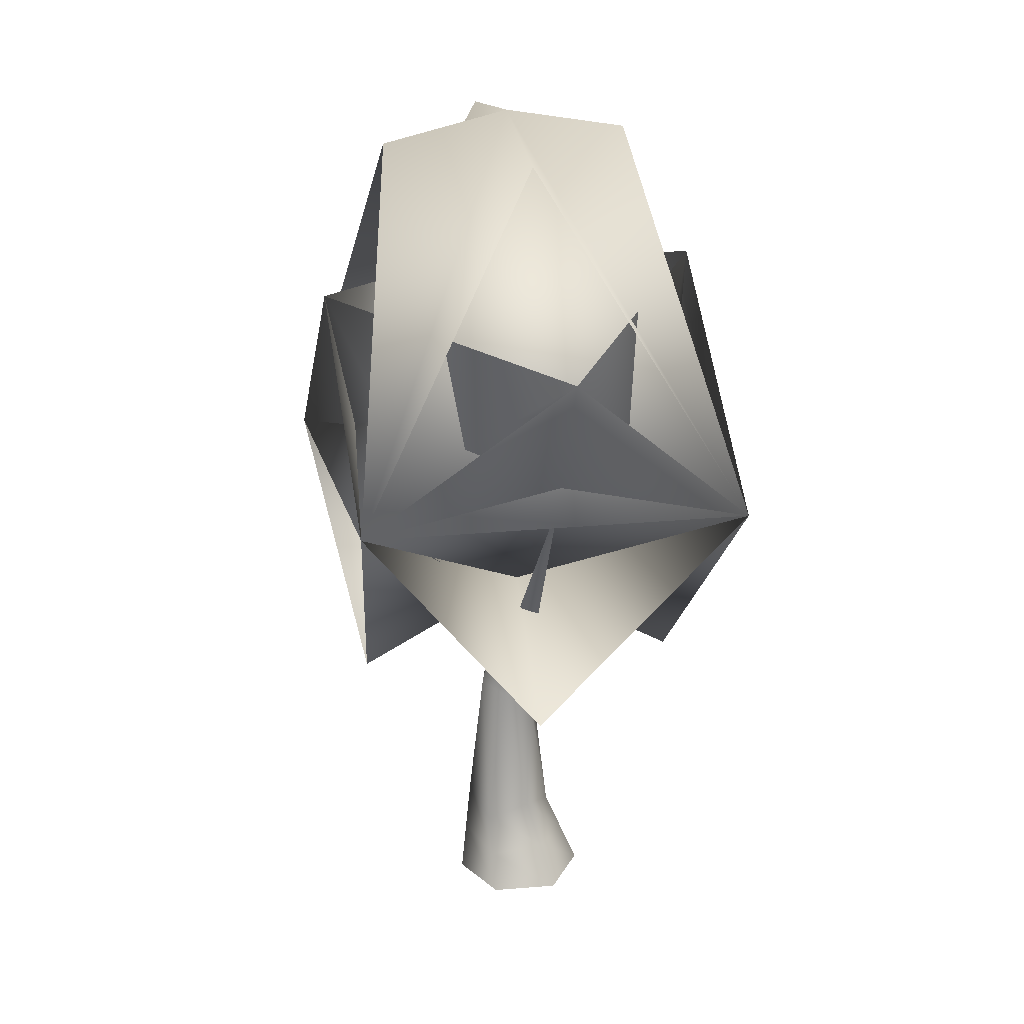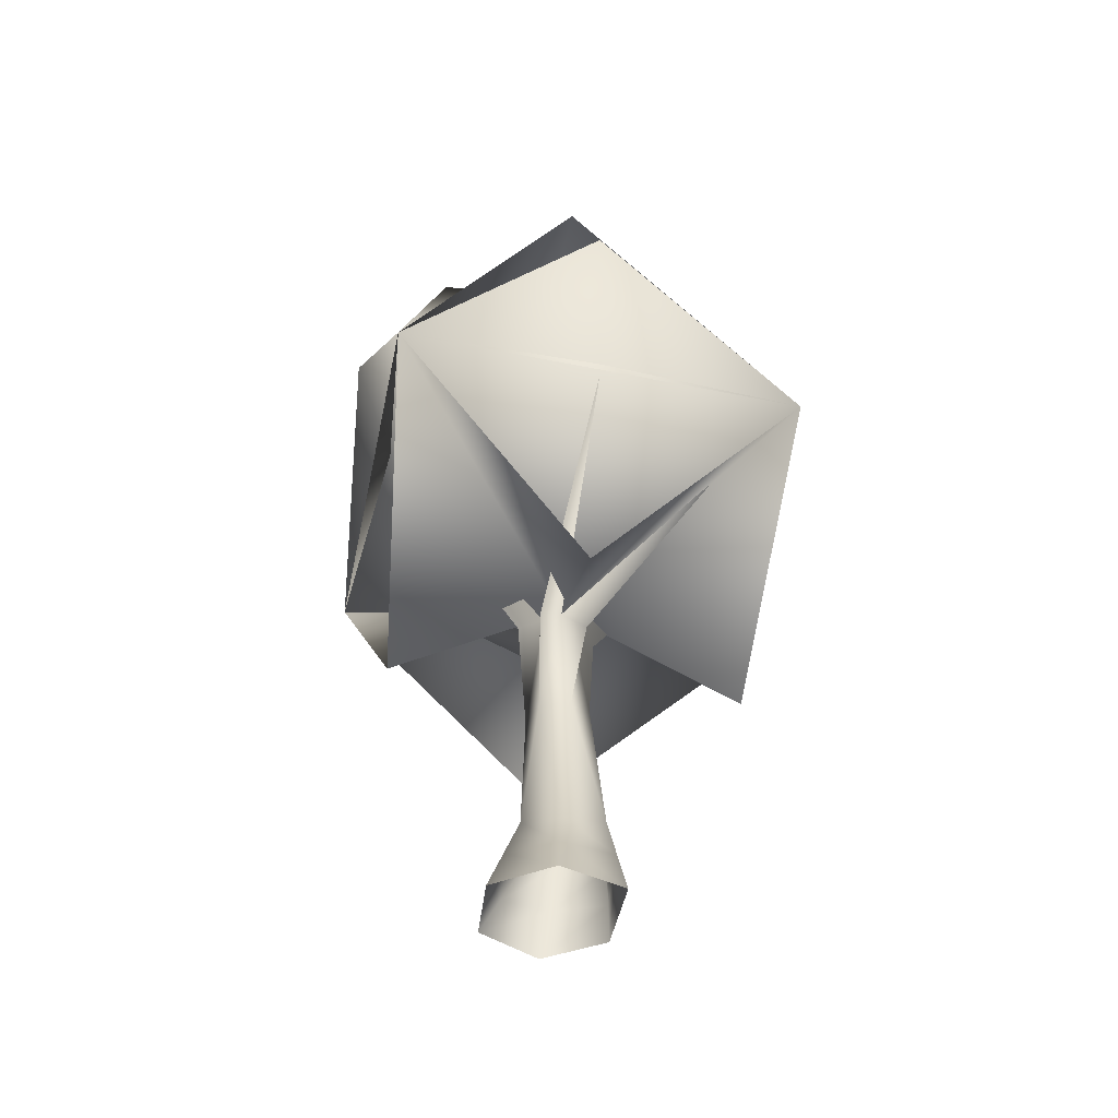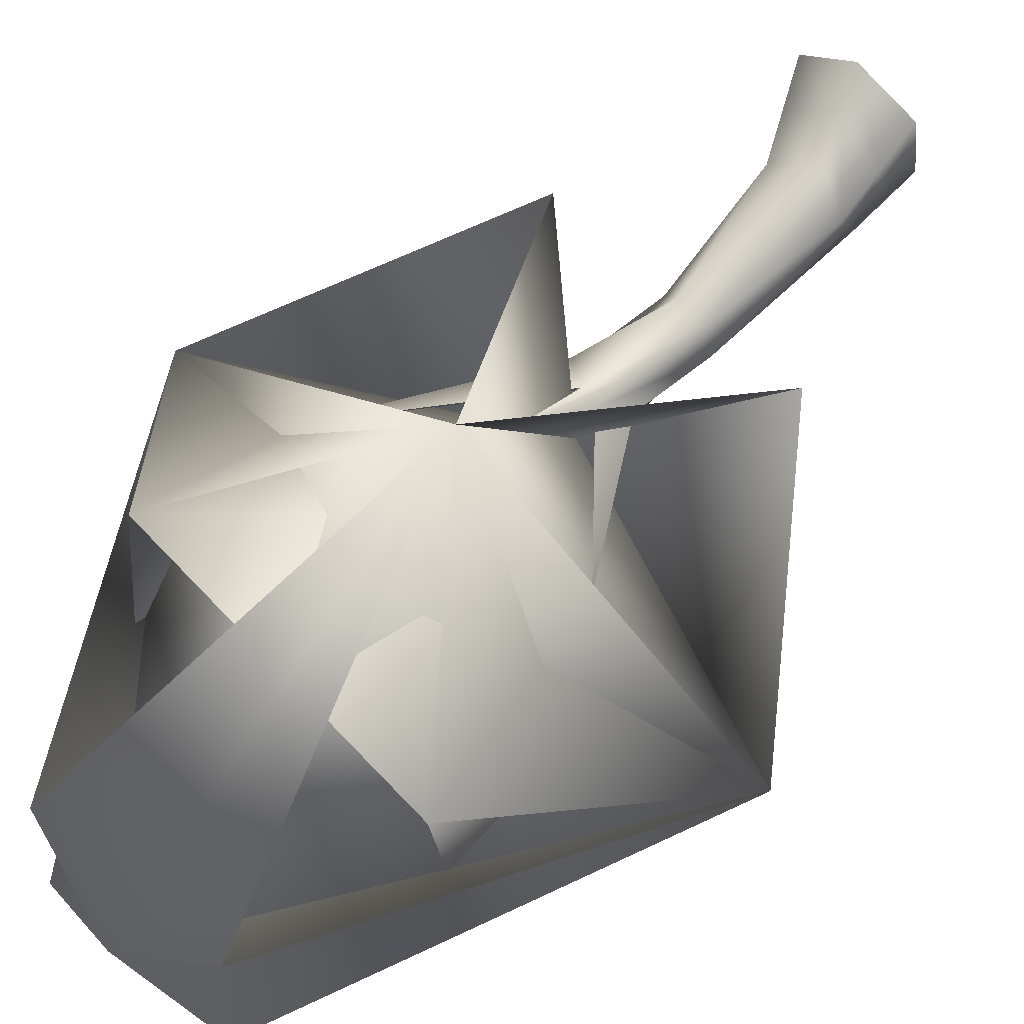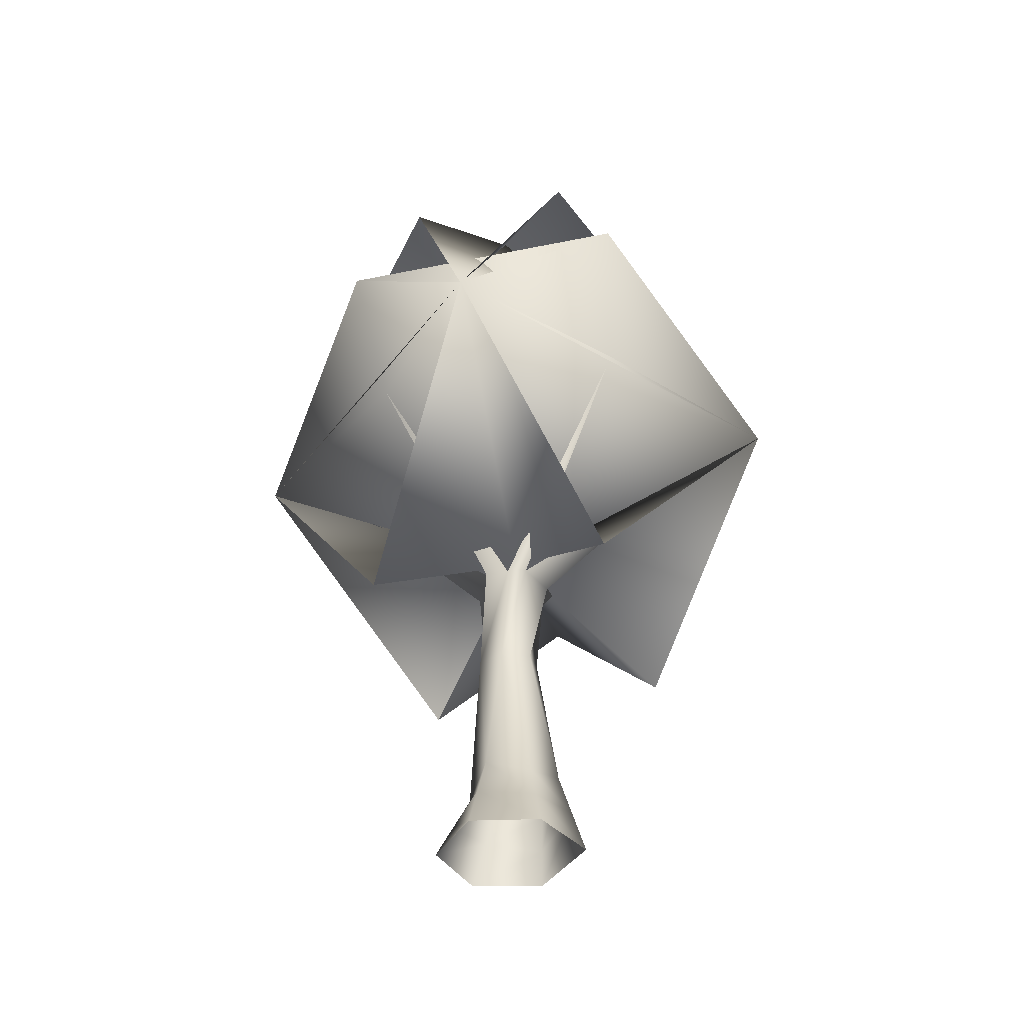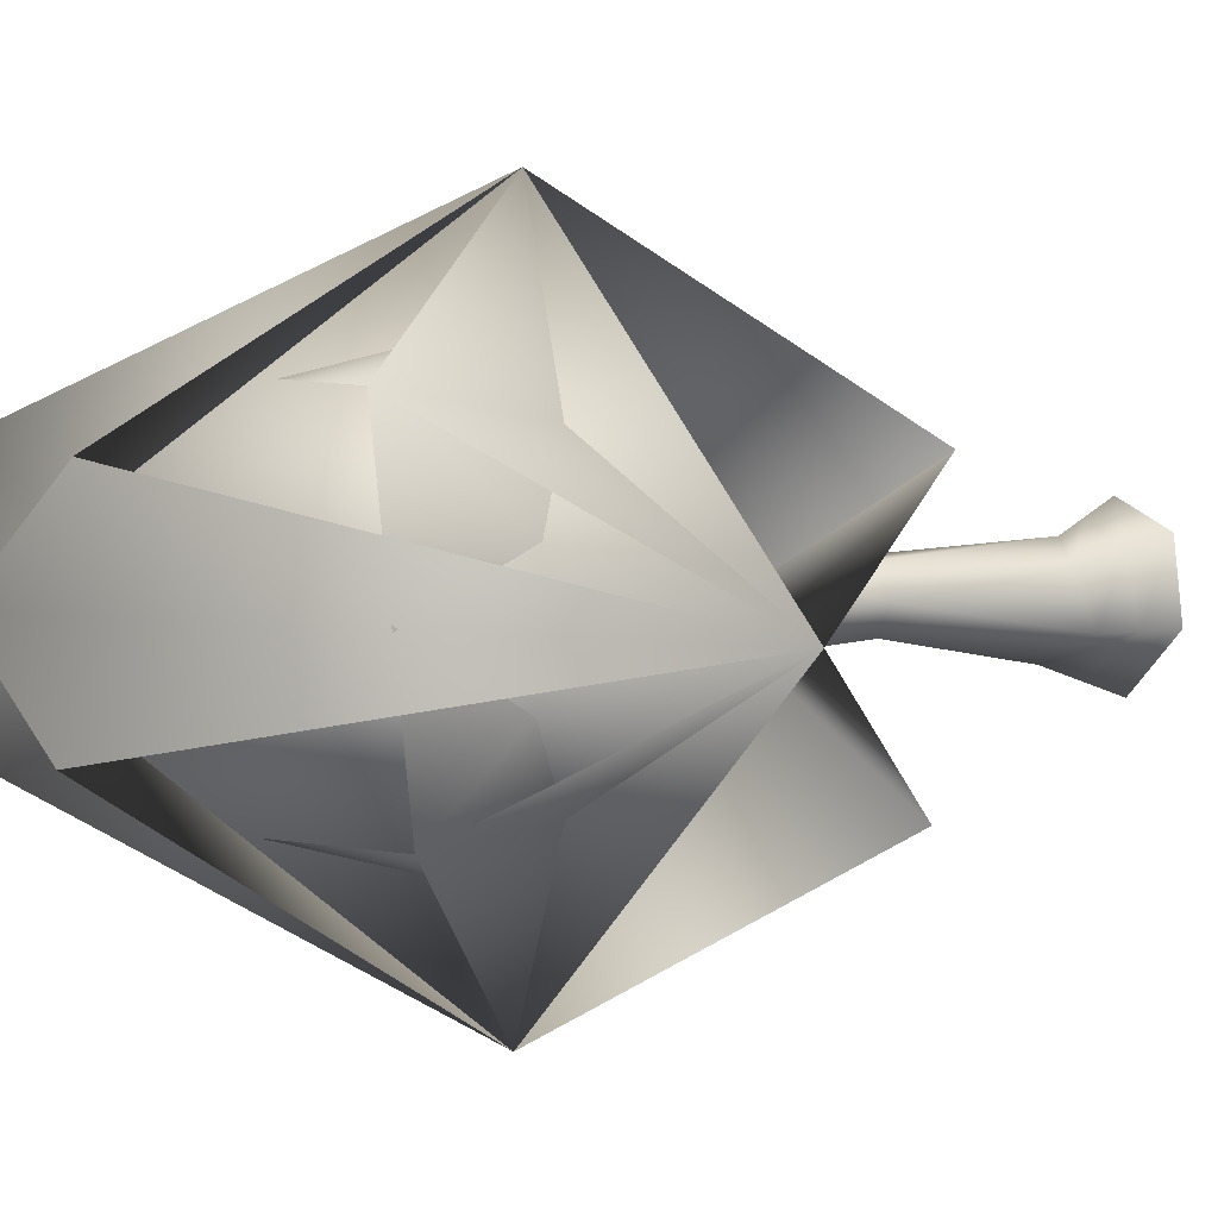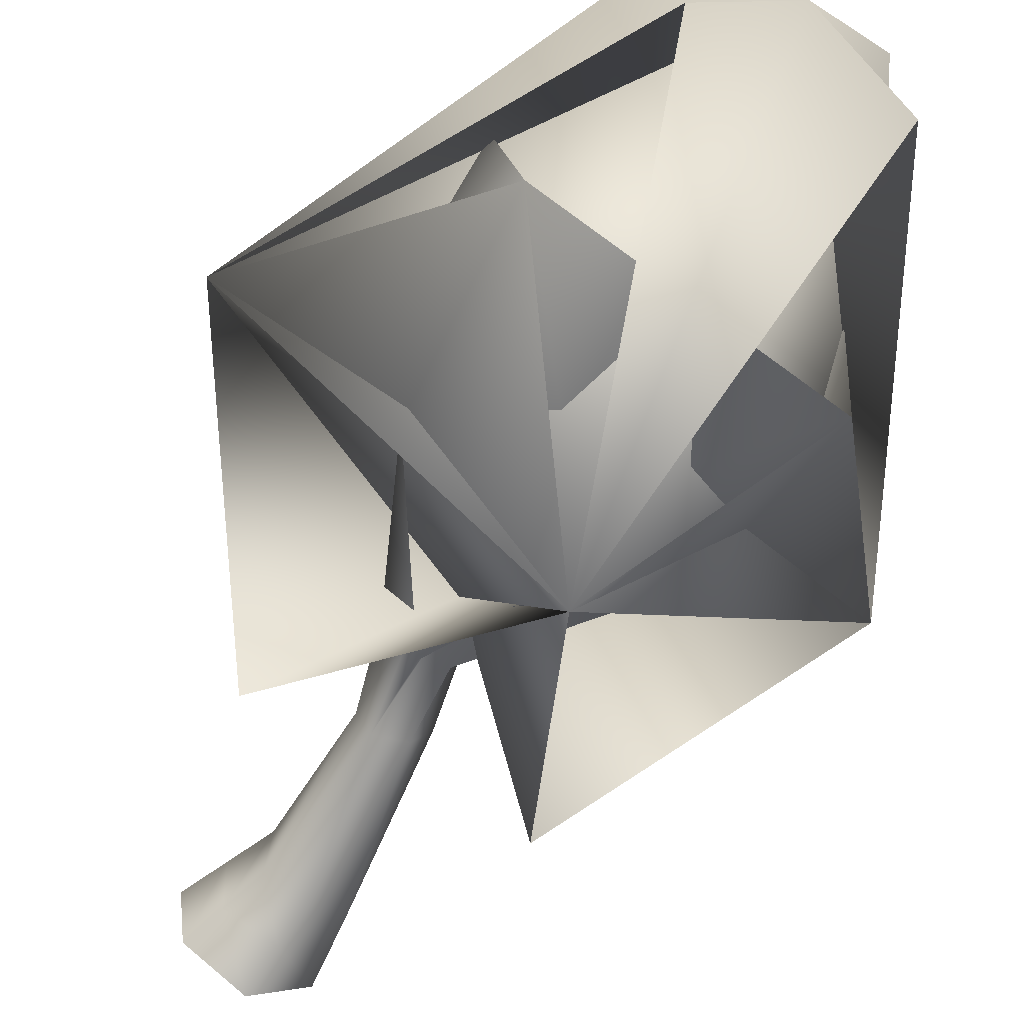
<metadata>
{"format":"obj","ext":"obj","renderer":"f3d","projection":"perspective","resolution":1024,"background":"white","views":[{"elev":24.2,"azim":30.0,"up":"+Y"},{"elev":-45.7,"azim":120.7,"up":"+Y"},{"elev":65.0,"azim":-140.3,"up":"+Z"},{"elev":-41.9,"azim":98.8,"up":"+Y"},{"elev":2.1,"azim":-124.4,"up":"+Z"},{"elev":-63.2,"azim":152.5,"up":"+Z"}]}
</metadata>
<code>
o
v -1.127 28.56 -1.275
v 8.439 19.67 10.74
v -2.596 42.81 24.65
v 6.911 75.46 -7.342
v -1.598 77.49 -0.05064
v 24.88 41.9 0.01729
v -10.16 74.93 7.969
v -2.596 42.81 24.65
v 6.087 74.99 8.486
v 24.88 41.9 0.01729
v -9.737 75.72 -7.954
v -1.816 42.98 -26.32
v 6.911 75.46 -7.342
v -1.816 42.98 -26.32
v -27.78 40.47 -1.977
v -10.16 74.93 7.969
v -9.737 75.72 -7.954
v -27.78 40.47 -1.977
v -2.596 42.81 24.65
v 6.087 74.99 8.486
v -14.84 60.41 11.65
v -27.78 40.47 -1.977
v -12.25 40.82 8.98
v -2.596 42.81 24.65
v -14.94 57.62 -12.87
v -1.816 42.98 -26.32
v -12.27 41.34 -11.16
v -27.78 40.47 -1.977
v 11.33 62.31 -12.99
v 24.88 41.9 0.01729
v 10.57 43.51 -12.3
v -1.816 42.98 -26.32
v 13.37 57.09 13.18
v -2.596 42.81 24.65
v 9.995 43.64 10.24
v 24.88 41.9 0.01729
v -14.94 57.62 -12.87
v -17.01 45.6 -0.469
v -14.84 60.41 11.65
v -14.84 60.41 11.65
v -12.25 40.82 8.98
v -12.27 41.34 -11.16
v 13.37 57.09 13.18
v -2.059 46.06 16.03
v 9.995 43.64 10.24
v -14.84 60.41 11.65
v 13.37 57.09 13.18
v -12.25 40.82 8.98
v 11.33 62.31 -12.99
v 14.67 45.88 -0.212
v 10.57 43.51 -12.3
v 13.37 57.09 13.18
v 9.995 43.64 10.24
v -13.45 19.67 8.538
v -2.596 42.81 24.65
v 10.99 19.67 -11.29
v 24.88 41.9 0.01729
v 8.439 19.67 10.74
v 24.88 41.9 0.01729
v -14.94 57.62 -12.87
v -0.8702 45.88 -17.19
v -12.27 41.34 -11.16
v 11.33 62.31 -12.99
v 10.57 43.51 -12.3
v -11.39 19.67 -13.7
v -1.816 42.98 -26.32
v 10.99 19.67 -11.29
v -1.816 42.98 -26.32
v -13.45 19.67 8.538
v -27.78 40.47 -1.977
v -11.39 19.67 -13.7
v -27.78 40.47 -1.977
v -5.55 3.628 1.092
v -3.435 17.25 1.851
v -4.609 17.53 -0.6953
v -6.098 -5.414 -2.824
v -1.459 -1.013 -6.29
v -0.9192 -5.283 -7.52
v -5.824 -1.949 -2.916
v -1.999 3.256 -5.059
v -5.55 1.517 -3.009
v -3.02 17.11 -2.997
v -4.609 17.53 -0.6953
v 3.01 -1.64 -3.644
v 4.468 -5.288 -4.279
v 1.552 2.008 -3.009
v -0.2659 16.35 -2.752
v 1.552 3.307 1.091
v 0.9055 16.05 -0.2056
v -0.6836 16.46 2.096
v -1.999 1.593 3.142
v 3.4 -1.017 1.492
v -0.825 -1.865 4.423
v 5.249 -5.341 1.893
v 0.349 -5.322 5.704
v 4.468 -5.288 -4.279
v 3.01 -1.64 -3.644
v 1.552 2.008 -3.009
v -0.2659 16.35 -2.752
v 0.349 -5.322 5.704
v -5.431 -0.8362 2.22
v -5.312 -5.3 3.349
v -0.825 -1.865 4.423
v -1.999 1.593 3.142
v -0.6836 16.46 2.096
v -5.824 -1.949 -2.916
v -6.098 -5.414 -2.824
v -5.55 1.517 -3.009
v -0.0863 24.25 -4.491
v -0.9454 26.45 -2.356
v -1.56 37.84 -17.19
v -3.556 25.17 0.54
v -1.174 26.52 0.3044
v -12.25 40.82 8.98
v -1.581 24.76 2.374
v -1.99 37.25 14.19
v 0.4034 26.09 1.012
v -3.435 17.25 1.851
v -4.609 17.53 -0.6953
v 2.47 24.74 1.075
v 9.995 43.64 10.24
v -0.6836 16.46 2.096
v 2.47 24.74 1.075
v 1.209 25.87 -0.8243
v 9.995 43.64 10.24
v 3.051 24.61 -1.574
v 10.57 43.51 -12.3
v 1.024 25.92 -2.565
v 0.9055 16.05 -0.2056
v -0.6836 16.46 2.096
v -0.0863 24.25 -4.491
v -1.56 37.84 -17.19
v -0.2659 16.35 -2.752
v -2.338 26.83 -1.323
v -3.556 25.17 0.54
v -12.25 40.82 8.98
v -4.609 17.53 -0.6953
v -3.02 17.11 -2.997
v -2.634 24.36 -3.675
v -12.27 41.34 -11.16
v -0.2659 16.35 -2.752
g Geoset0
f 1 2 3
f 4 5 6
f 5 7 8
f 8 6 5
f 5 9 10
f 11 5 12
f 10 12 5
f 5 13 14
f 14 15 5
f 16 5 15
f 5 17 18
f 18 19 5
f 20 5 19
f 21 22 23
f 22 1 23
f 1 24 23
f 23 24 21
f 25 26 27
f 26 1 27
f 1 28 27
f 27 28 25
f 29 30 31
f 30 1 31
f 1 32 31
f 31 32 29
f 33 34 35
f 34 1 35
f 1 36 35
f 35 36 33
f 37 38 39
f 40 38 41
f 1 41 38
f 42 1 38
f 42 38 37
f 43 44 45
f 46 44 47
f 1 45 44
f 48 1 44
f 48 44 46
f 49 50 51
f 49 52 50
f 1 51 50
f 53 1 50
f 53 50 52
f 54 1 55
f 1 56 57
f 58 1 59
f 60 61 62
f 63 61 60
f 1 62 61
f 64 1 61
f 64 61 63
f 1 65 66
f 67 1 68
f 1 69 70
f 71 1 72
g Geoset1
f 73 74 75
f 76 77 78
f 76 79 77
f 79 80 77
f 79 81 80
f 81 82 80
f 81 83 82
f 78 84 85
f 78 77 84
f 77 86 84
f 77 80 86
f 80 87 86
f 80 82 87
f 88 89 90
f 88 90 91
f 92 88 91
f 92 91 93
f 94 92 93
f 94 93 95
f 96 92 94
f 96 97 92
f 97 88 92
f 97 98 88
f 98 89 88
f 98 99 89
f 100 101 102
f 100 103 101
f 103 73 101
f 103 104 73
f 104 74 73
f 104 105 74
f 102 106 107
f 102 101 106
f 101 108 106
f 101 73 108
f 73 75 108
g Geoset2
f 109 110 111
f 112 113 114
f 113 115 116
f 115 117 116
f 118 117 115
f 113 118 115
f 119 118 113
f 119 113 112
f 117 120 121
f 117 122 120
f 118 122 117
f 123 124 125
f 124 126 127
f 126 128 127
f 129 128 126
f 124 129 126
f 130 129 124
f 130 124 123
f 128 131 132
f 128 133 131
f 129 133 128
f 134 135 136
f 134 137 135
f 138 137 134
f 139 134 140
f 138 134 139
f 110 138 139
f 141 138 110
f 141 110 109
f 110 139 140

</code>
